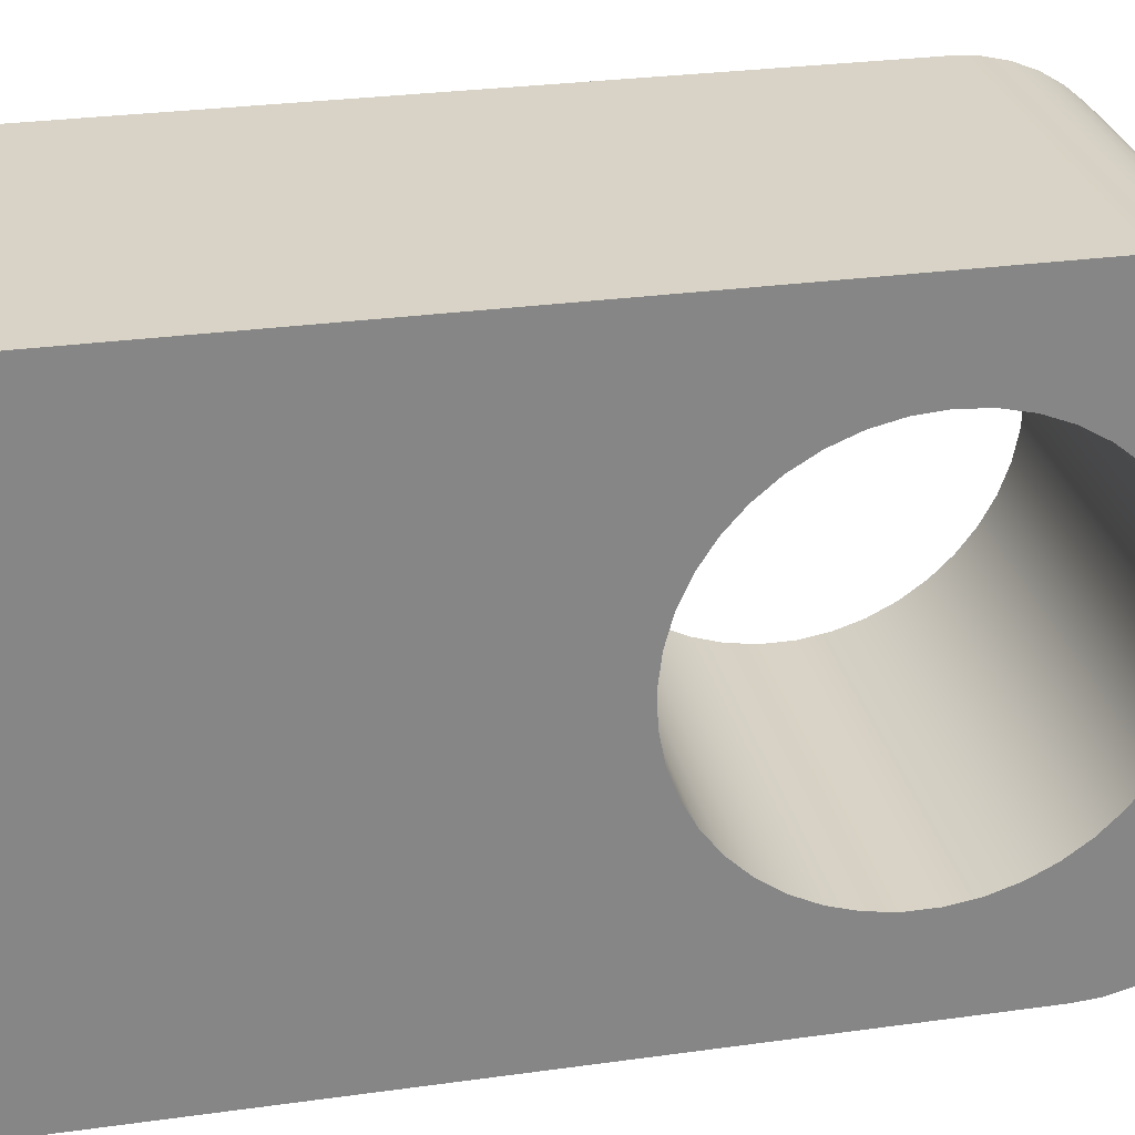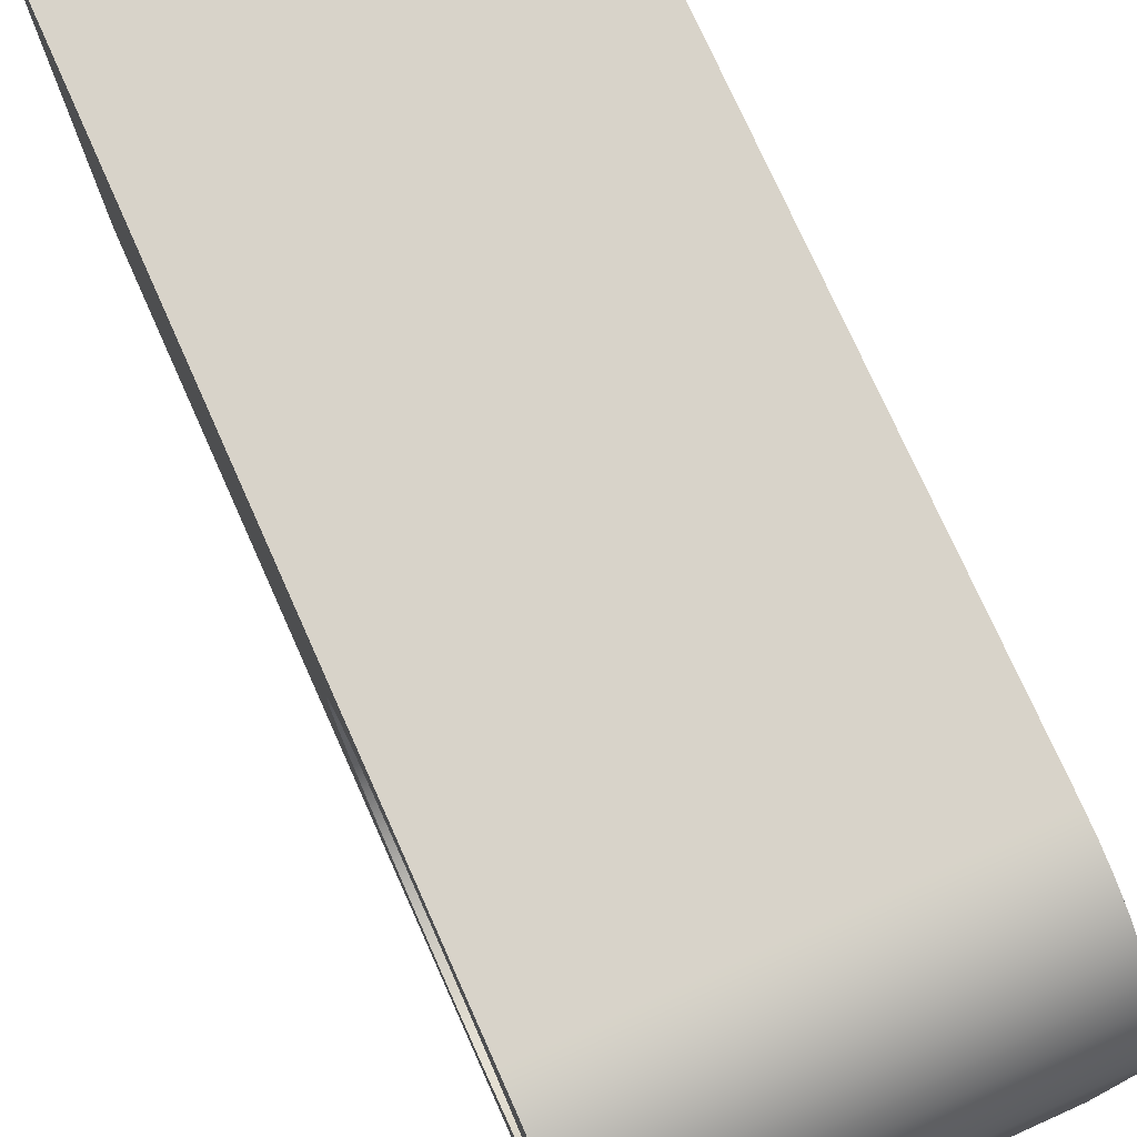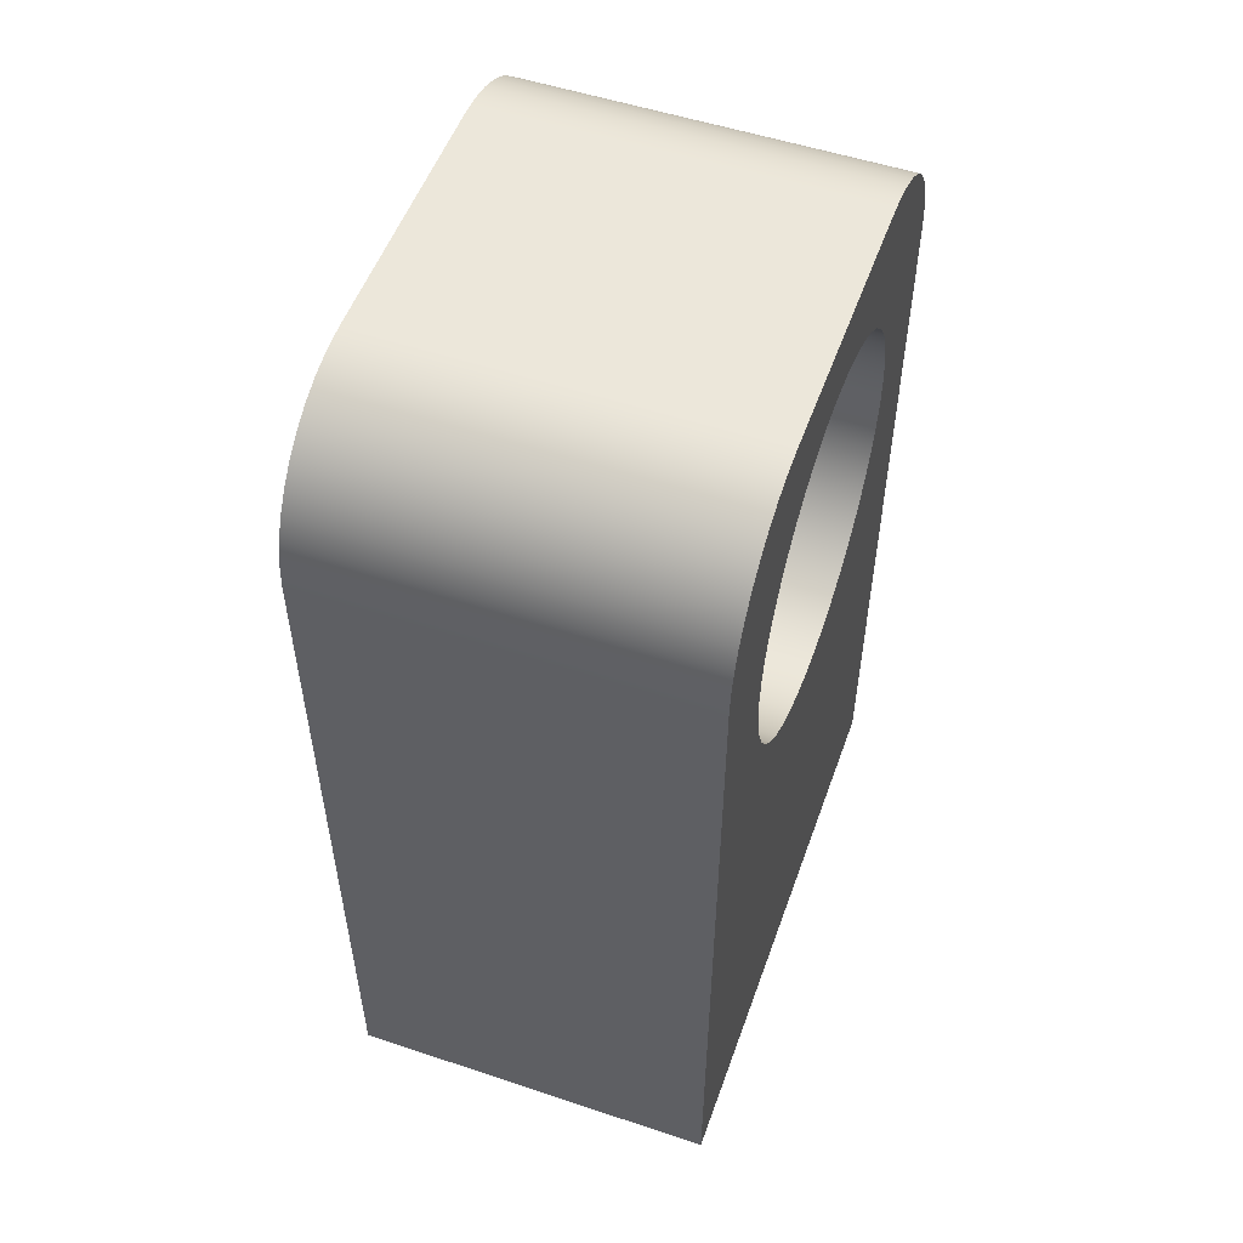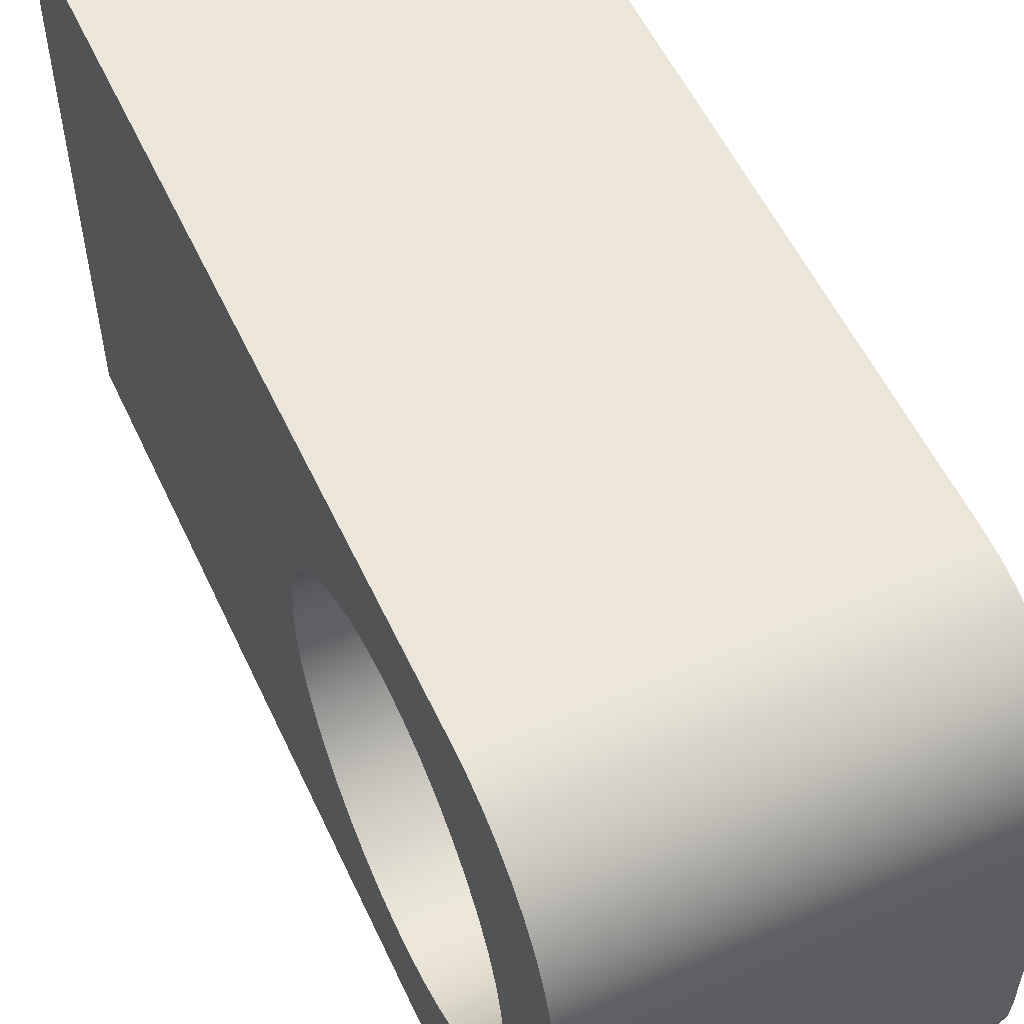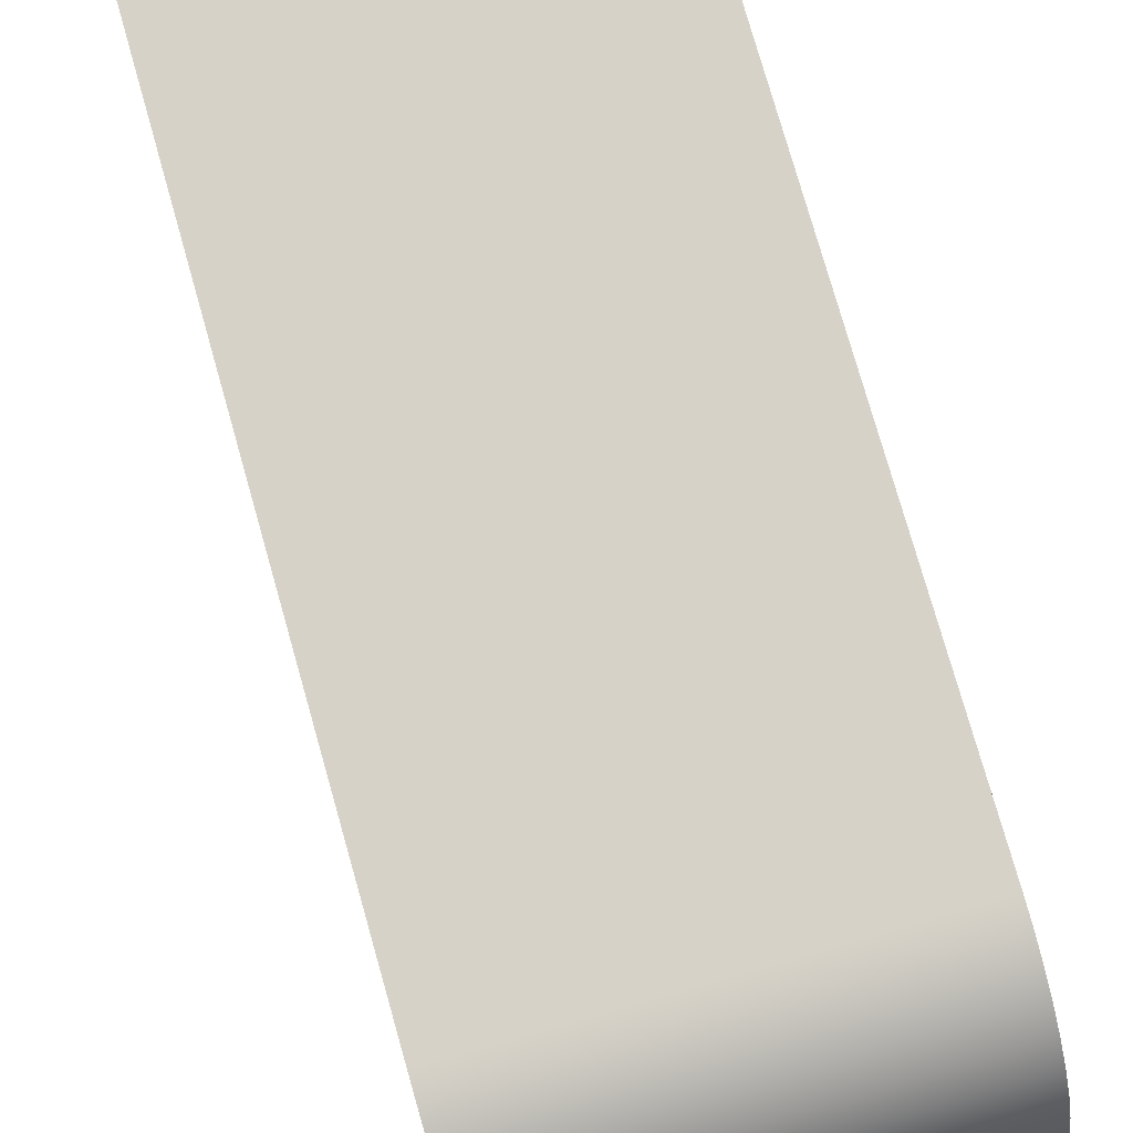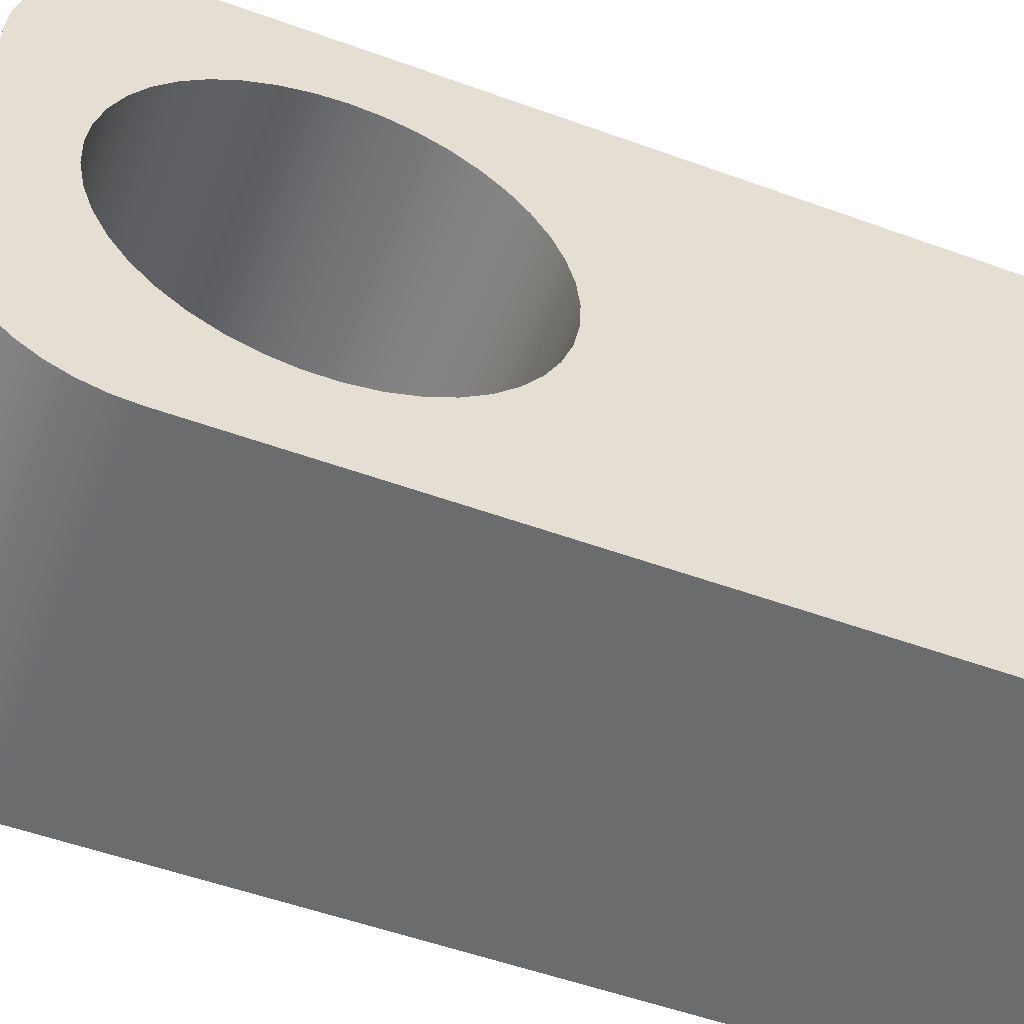
<metadata>
{"format":"obj","ext":"obj","renderer":"f3d","projection":"perspective","resolution":1024,"background":"white","views":[{"elev":28.2,"azim":78.1,"up":"+Z"},{"elev":75.8,"azim":155.9,"up":"+Z"},{"elev":53.3,"azim":19.6,"up":"+Y"},{"elev":55.2,"azim":155.3,"up":"+Z"},{"elev":77.8,"azim":164.1,"up":"+Z"},{"elev":-53.6,"azim":-111.1,"up":"+Z"}]}
</metadata>
<code>
v 1 7.693 2.943
v 1 7.616 2.937
v 1 7.542 2.92
v 1 7.471 2.891
v 1 7.405 2.852
v 1 7.346 2.803
v 1 7.295 2.746
v 1 7.253 2.682
v 1 7.222 2.612
v 1 7.202 2.538
v 1 7.193 2.462
v 1 7.196 2.386
v 1 7.21 2.31
v 1 7.236 2.238
v 1 7.273 2.171
v 1 7.319 2.11
v 1 7.374 2.057
v 1 7.437 2.013
v 1 7.506 1.979
v 1 7.579 1.956
v 1 7.654 1.944
v 1 7.731 1.944
v 1 7.807 1.956
v 1 7.879 1.979
v 1 7.948 2.013
v 1 8.011 2.057
v 1 8.066 2.11
v 1 8.112 2.171
v 1 8.149 2.238
v 1 8.175 2.31
v 1 8.189 2.386
v 1 8.192 2.462
v 1 8.183 2.538
v 1 8.163 2.612
v 1 8.132 2.682
v 1 8.09 2.746
v 1 8.039 2.803
v 1 7.98 2.852
v 1 7.914 2.891
v 1 7.843 2.92
v 1 7.769 2.937
v 0 7.693 2.943
v 0 7.769 2.937
v 0 7.843 2.92
v 0 7.914 2.891
v 0 7.98 2.852
v 0 8.039 2.803
v 0 8.09 2.746
v 0 8.132 2.682
v 0 8.163 2.612
v 0 8.183 2.538
v 0 8.192 2.462
v 0 8.189 2.386
v 0 8.175 2.31
v 0 8.149 2.238
v 0 8.112 2.171
v 0 8.066 2.11
v 0 8.011 2.057
v 0 7.948 2.013
v 0 7.879 1.979
v 0 7.807 1.956
v 0 7.731 1.944
v 0 7.654 1.944
v 0 7.579 1.956
v 0 7.506 1.979
v 0 7.437 2.013
v 0 7.374 2.057
v 0 7.319 2.11
v 0 7.273 2.171
v 0 7.236 2.238
v 0 7.21 2.31
v 0 7.196 2.386
v 0 7.193 2.462
v 0 7.202 2.538
v 0 7.222 2.612
v 0 7.253 2.682
v 0 7.295 2.746
v 0 7.346 2.803
v 0 7.405 2.852
v 0 7.471 2.891
v 0 7.542 2.92
v 0 7.616 2.937
v 1 7.693 2.943
v 0 7.693 2.943
v 0 5.893 1.693
v 0 7.993 1.693
v 1 7.993 1.693
v 1 5.893 1.693
v 0 5.893 3.193
v 0 5.893 1.693
v 1 5.893 1.693
v 1 5.893 3.193
v 0 7.993 3.193
v 0 5.893 3.193
v 1 5.893 3.193
v 1 7.993 3.193
v 0 8.393 2.793
v 0 8.388 2.856
v 0 8.373 2.917
v 0 8.349 2.975
v 0 8.316 3.028
v 0 8.275 3.076
v 0 8.228 3.117
v 0 8.174 3.149
v 0 8.116 3.173
v 0 8.055 3.188
v 0 7.993 3.193
v 1 7.993 3.193
v 1 8.055 3.188
v 1 8.116 3.173
v 1 8.174 3.149
v 1 8.228 3.117
v 1 8.275 3.076
v 1 8.316 3.028
v 1 8.349 2.975
v 1 8.373 2.917
v 1 8.388 2.856
v 1 8.393 2.793
v 0 8.393 2.093
v 0 8.393 2.793
v 1 8.393 2.793
v 1 8.393 2.093
v 0 7.993 1.693
v 0 8.055 1.698
v 0 8.116 1.713
v 0 8.174 1.737
v 0 8.228 1.769
v 0 8.275 1.81
v 0 8.316 1.858
v 0 8.349 1.911
v 0 8.373 1.969
v 0 8.388 2.03
v 0 8.393 2.093
v 1 8.393 2.093
v 1 8.388 2.03
v 1 8.373 1.969
v 1 8.349 1.911
v 1 8.316 1.858
v 1 8.275 1.81
v 1 8.228 1.769
v 1 8.174 1.737
v 1 8.116 1.713
v 1 8.055 1.698
v 1 7.993 1.693
v 1 7.693 2.943
v 1 7.769 2.937
v 1 7.843 2.92
v 1 7.914 2.891
v 1 7.98 2.852
v 1 8.039 2.803
v 1 8.09 2.746
v 1 8.132 2.682
v 1 8.163 2.612
v 1 8.183 2.538
v 1 8.192 2.462
v 1 8.189 2.386
v 1 8.175 2.31
v 1 8.149 2.238
v 1 8.112 2.171
v 1 8.066 2.11
v 1 8.011 2.057
v 1 7.948 2.013
v 1 7.879 1.979
v 1 7.807 1.956
v 1 7.731 1.944
v 1 7.654 1.944
v 1 7.579 1.956
v 1 7.506 1.979
v 1 7.437 2.013
v 1 7.374 2.057
v 1 7.319 2.11
v 1 7.273 2.171
v 1 7.236 2.238
v 1 7.21 2.31
v 1 7.196 2.386
v 1 7.193 2.462
v 1 7.202 2.538
v 1 7.222 2.612
v 1 7.253 2.682
v 1 7.295 2.746
v 1 7.346 2.803
v 1 7.405 2.852
v 1 7.471 2.891
v 1 7.542 2.92
v 1 7.616 2.937
v 1 7.993 1.693
v 1 8.055 1.698
v 1 8.116 1.713
v 1 8.174 1.737
v 1 8.228 1.769
v 1 8.275 1.81
v 1 8.316 1.858
v 1 8.349 1.911
v 1 8.373 1.969
v 1 8.388 2.03
v 1 8.393 2.093
v 1 8.393 2.793
v 1 8.388 2.856
v 1 8.373 2.917
v 1 8.349 2.975
v 1 8.316 3.028
v 1 8.275 3.076
v 1 8.228 3.117
v 1 8.174 3.149
v 1 8.116 3.173
v 1 8.055 3.188
v 1 7.993 3.193
v 1 5.893 3.193
v 1 5.893 1.693
v 0 7.693 2.943
v 0 7.616 2.937
v 0 7.542 2.92
v 0 7.471 2.891
v 0 7.405 2.852
v 0 7.346 2.803
v 0 7.295 2.746
v 0 7.253 2.682
v 0 7.222 2.612
v 0 7.202 2.538
v 0 7.193 2.462
v 0 7.196 2.386
v 0 7.21 2.31
v 0 7.236 2.238
v 0 7.273 2.171
v 0 7.319 2.11
v 0 7.374 2.057
v 0 7.437 2.013
v 0 7.506 1.979
v 0 7.579 1.956
v 0 7.654 1.944
v 0 7.731 1.944
v 0 7.807 1.956
v 0 7.879 1.979
v 0 7.948 2.013
v 0 8.011 2.057
v 0 8.066 2.11
v 0 8.112 2.171
v 0 8.149 2.238
v 0 8.175 2.31
v 0 8.189 2.386
v 0 8.192 2.462
v 0 8.183 2.538
v 0 8.163 2.612
v 0 8.132 2.682
v 0 8.09 2.746
v 0 8.039 2.803
v 0 7.98 2.852
v 0 7.914 2.891
v 0 7.843 2.92
v 0 7.769 2.937
v 0 8.393 2.093
v 0 8.388 2.03
v 0 8.373 1.969
v 0 8.349 1.911
v 0 8.316 1.858
v 0 8.275 1.81
v 0 8.228 1.769
v 0 8.174 1.737
v 0 8.116 1.713
v 0 8.055 1.698
v 0 7.993 1.693
v 0 5.893 1.693
v 0 5.893 3.193
v 0 7.993 3.193
v 0 8.055 3.188
v 0 8.116 3.173
v 0 8.174 3.149
v 0 8.228 3.117
v 0 8.275 3.076
v 0 8.316 3.028
v 0 8.349 2.975
v 0 8.373 2.917
v 0 8.388 2.856
v 0 8.393 2.793
g 11ebdb86-e29d-11ea-b42f-54bf646e7e1f
f 2 82 1
f 1 82 84
f 83 42 41
f 41 42 43
f 41 43 40
f 40 43 44
f 40 44 39
f 39 44 45
f 39 45 38
f 38 45 46
f 38 46 37
f 37 46 47
f 37 47 36
f 36 47 48
f 36 48 35
f 35 48 49
f 35 49 34
f 34 49 50
f 34 50 33
f 33 50 51
f 33 51 32
f 32 51 52
f 32 52 31
f 31 52 53
f 31 53 30
f 30 53 54
f 30 54 29
f 29 54 55
f 29 55 28
f 28 55 56
f 28 56 27
f 27 56 57
f 27 57 26
f 26 57 58
f 26 58 25
f 25 58 59
f 25 59 24
f 24 59 60
f 24 60 23
f 23 60 61
f 23 61 22
f 22 61 62
f 22 62 21
f 21 62 63
f 21 63 20
f 20 63 64
f 20 64 19
f 19 64 65
f 19 65 18
f 18 65 66
f 18 66 17
f 17 66 67
f 17 67 16
f 16 67 68
f 16 68 15
f 15 68 69
f 15 69 14
f 14 69 70
f 14 70 13
f 13 70 71
f 13 71 12
f 12 71 72
f 12 72 11
f 11 72 73
f 11 73 10
f 10 73 74
f 10 74 9
f 9 74 75
f 9 75 8
f 8 75 76
f 8 76 7
f 7 76 77
f 7 77 6
f 6 77 78
f 6 78 5
f 5 78 79
f 5 79 4
f 4 79 80
f 4 80 3
f 3 80 81
f 3 81 2
f 2 81 82
g 11ecc5e4-e29d-11ea-a059-54bf646e7e1f
f 85 86 88
f 88 86 87
g 11ed8936-e29d-11ea-9480-54bf646e7e1f
f 89 90 92
f 92 90 91
g 11ee4c8a-e29d-11ea-b72b-54bf646e7e1f
f 93 94 96
f 96 94 95
g 11ef0fd8-e29d-11ea-acc6-54bf646e7e1f
f 118 97 117
f 117 97 98
f 117 98 99
f 117 99 116
f 116 99 100
f 116 100 115
f 115 100 101
f 115 101 114
f 114 101 102
f 114 102 113
f 113 102 103
f 113 103 112
f 112 103 104
f 112 104 111
f 111 104 105
f 111 105 110
f 110 105 106
f 110 106 109
f 109 106 108
f 108 106 107
g 11efd328-e29d-11ea-8de3-54bf646e7e1f
f 119 120 122
f 122 120 121
g 11f09678-e29d-11ea-9f31-54bf646e7e1f
f 144 123 143
f 143 123 124
f 143 124 125
f 143 125 142
f 142 125 126
f 142 126 141
f 141 126 127
f 141 127 140
f 140 127 128
f 140 128 139
f 139 128 129
f 139 129 138
f 138 129 130
f 138 130 137
f 137 130 131
f 137 131 136
f 136 131 132
f 136 132 135
f 135 132 134
f 134 132 133
g 11f159ca-e29d-11ea-b94c-54bf646e7e1f
f 185 145 207
f 207 145 146
f 207 146 147
f 147 148 207
f 207 148 206
f 206 148 205
f 205 148 204
f 204 148 203
f 203 148 202
f 202 148 149
f 202 149 201
f 201 149 200
f 200 149 150
f 200 150 199
f 199 150 198
f 198 150 151
f 198 151 197
f 197 151 152
f 197 152 153
f 153 154 197
f 197 154 155
f 197 155 196
f 196 155 156
f 196 156 157
f 157 158 196
f 196 158 159
f 196 159 160
f 161 194 160
f 160 194 195
f 160 195 196
f 162 192 161
f 161 192 193
f 161 193 194
f 163 189 162
f 162 189 190
f 162 190 191
f 164 186 163
f 163 186 187
f 163 187 188
f 164 165 186
f 186 165 166
f 186 166 167
f 167 168 186
f 186 168 209
f 209 168 169
f 209 169 170
f 170 171 209
f 209 171 172
f 209 172 173
f 173 174 209
f 209 174 175
f 209 175 176
f 209 176 208
f 208 176 177
f 208 177 178
f 178 179 208
f 208 179 180
f 208 180 181
f 181 182 208
f 208 182 183
f 208 183 184
f 208 184 207
f 207 184 185
f 188 189 163
f 191 192 162
g 11f21d18-e29d-11ea-827e-54bf646e7e1f
f 250 210 264
f 264 210 211
f 264 211 212
f 264 212 263
f 263 212 213
f 263 213 214
f 214 215 263
f 263 215 216
f 263 216 217
f 217 218 263
f 263 218 219
f 263 219 220
f 263 220 262
f 262 220 221
f 262 221 222
f 222 223 262
f 262 223 224
f 262 224 225
f 225 226 262
f 262 226 227
f 262 227 228
f 262 228 261
f 261 228 229
f 261 229 230
f 230 231 261
f 261 231 232
f 261 232 233
f 234 258 233
f 233 258 259
f 233 259 260
f 235 255 234
f 234 255 256
f 234 256 257
f 236 253 235
f 235 253 254
f 235 254 255
f 237 251 236
f 236 251 252
f 236 252 253
f 237 238 251
f 251 238 239
f 251 239 240
f 240 241 251
f 251 241 274
f 274 241 242
f 274 242 243
f 243 244 274
f 274 244 245
f 274 245 273
f 273 245 246
f 273 246 272
f 272 246 271
f 271 246 247
f 271 247 270
f 270 247 269
f 269 247 248
f 269 248 268
f 268 248 267
f 267 248 266
f 266 248 265
f 265 248 264
f 264 248 249
f 264 249 250
f 257 258 234
f 260 261 233

</code>
